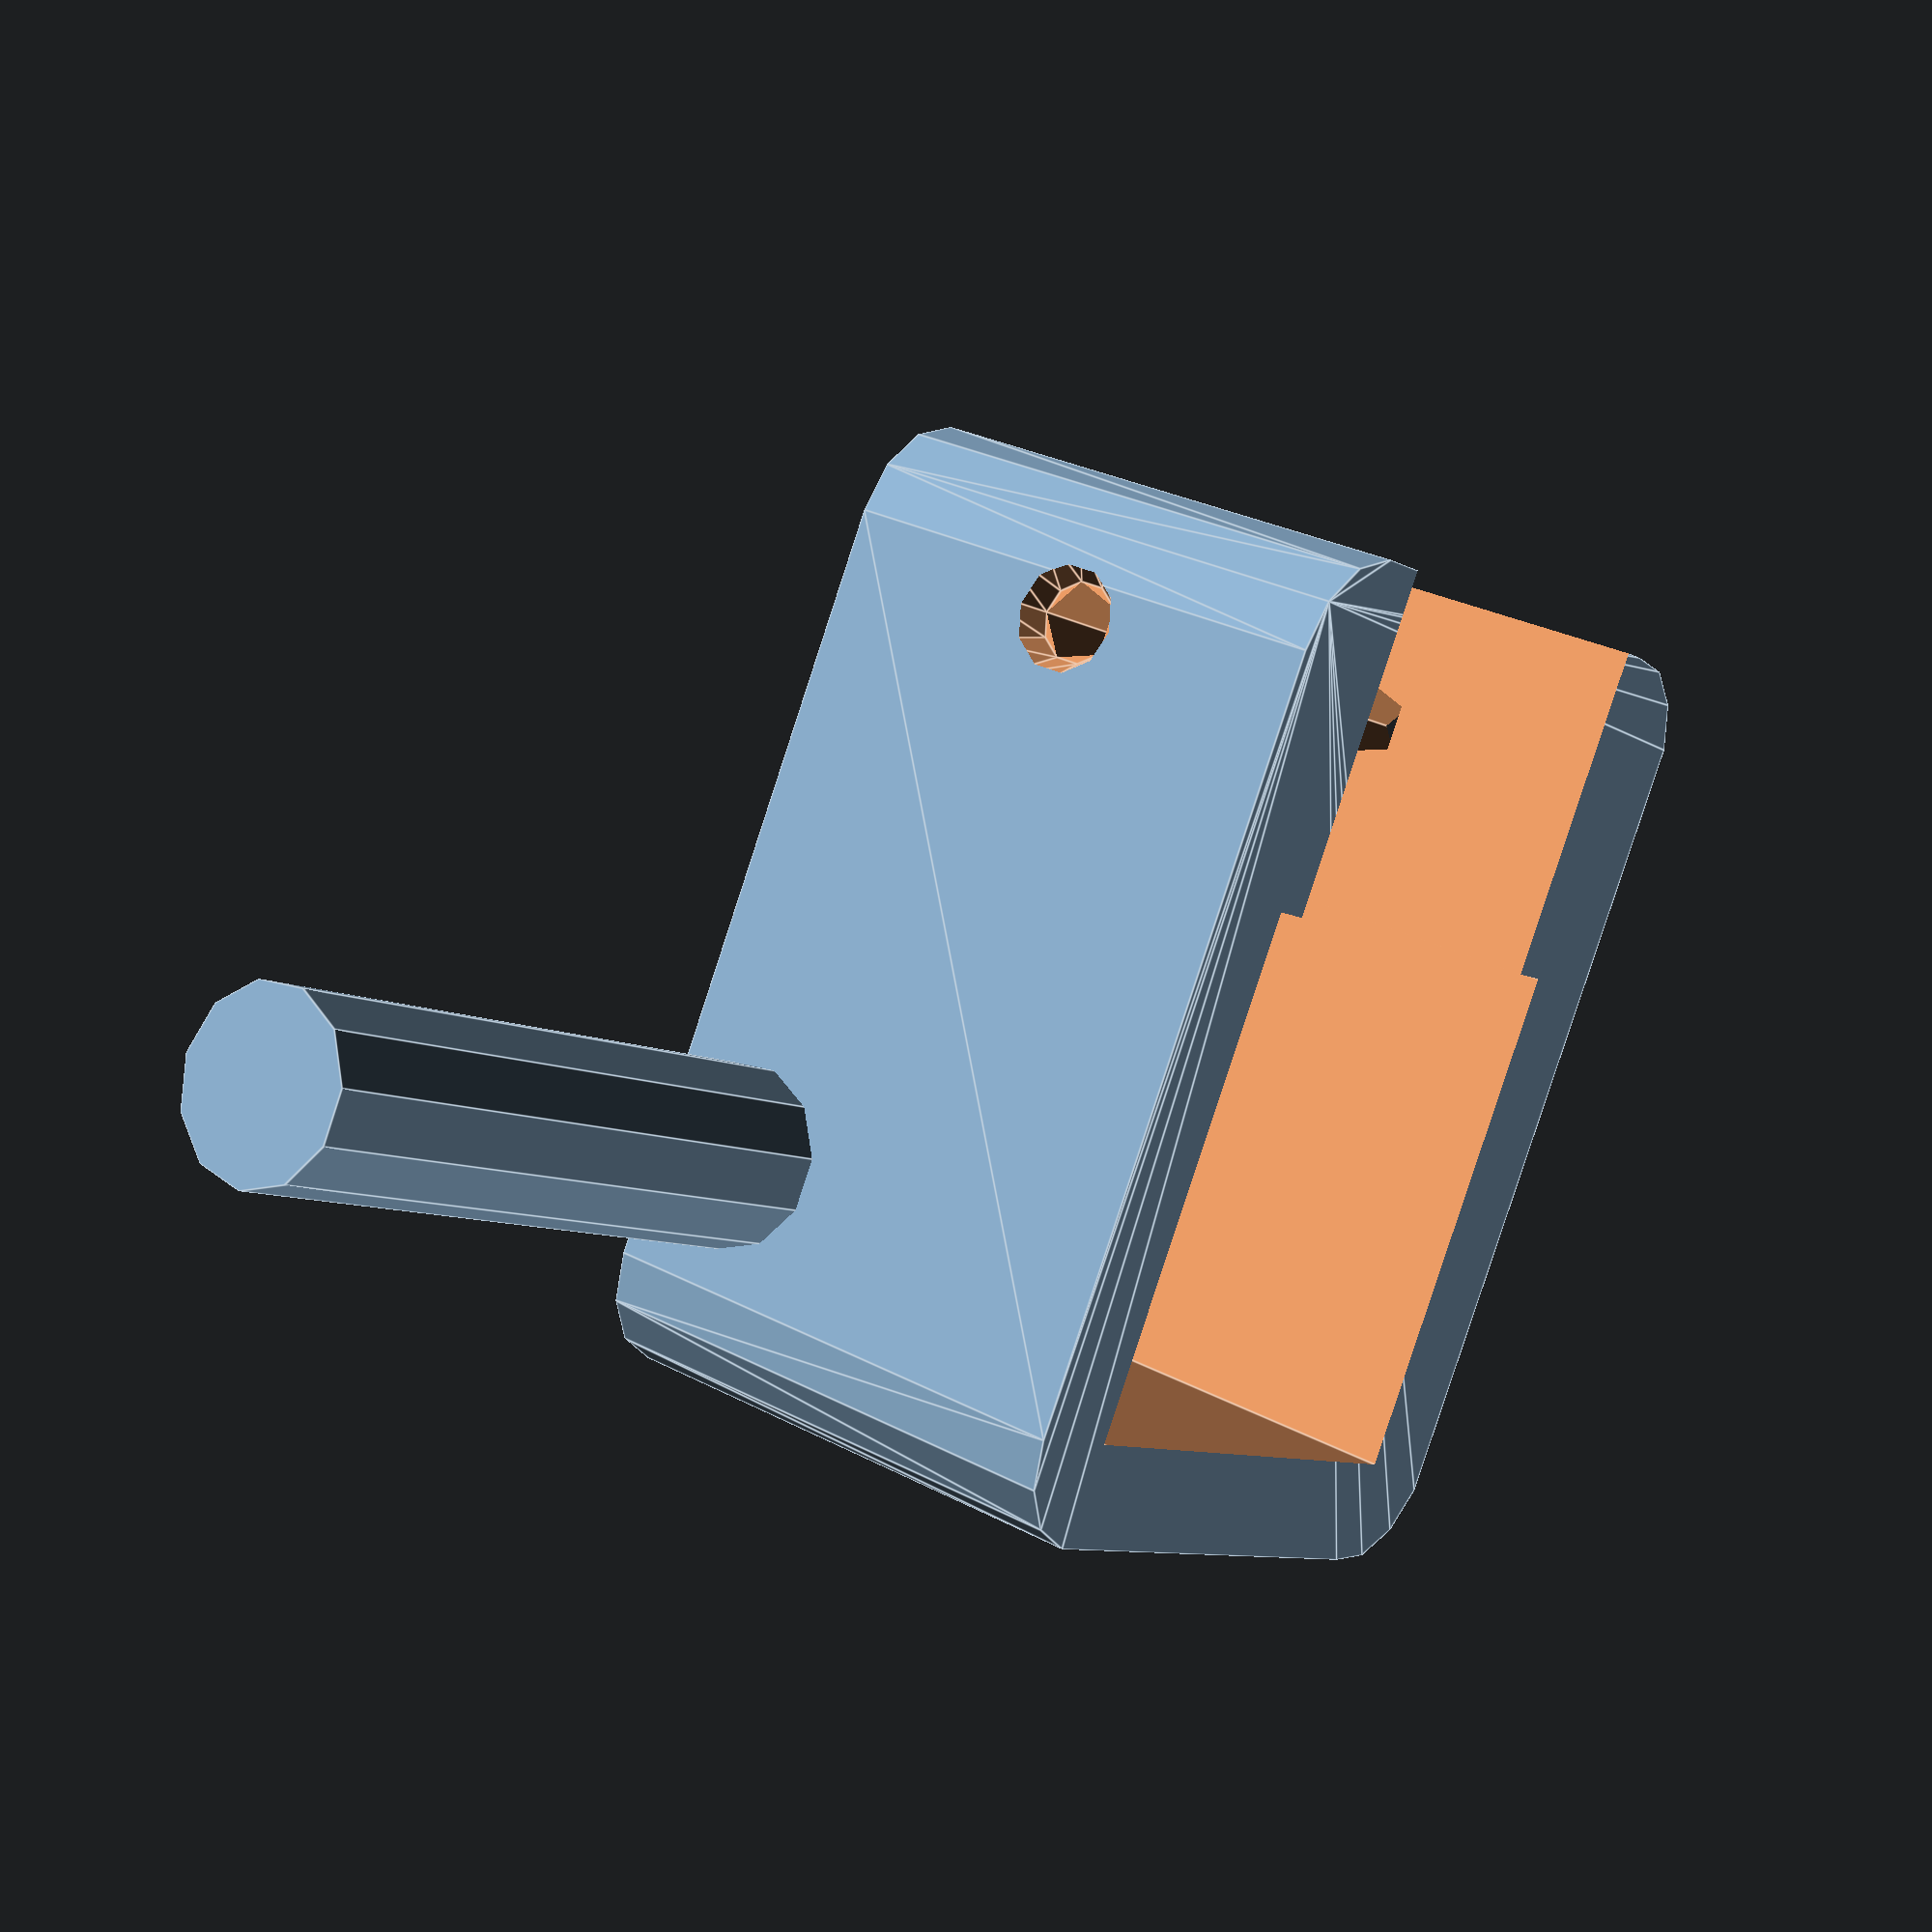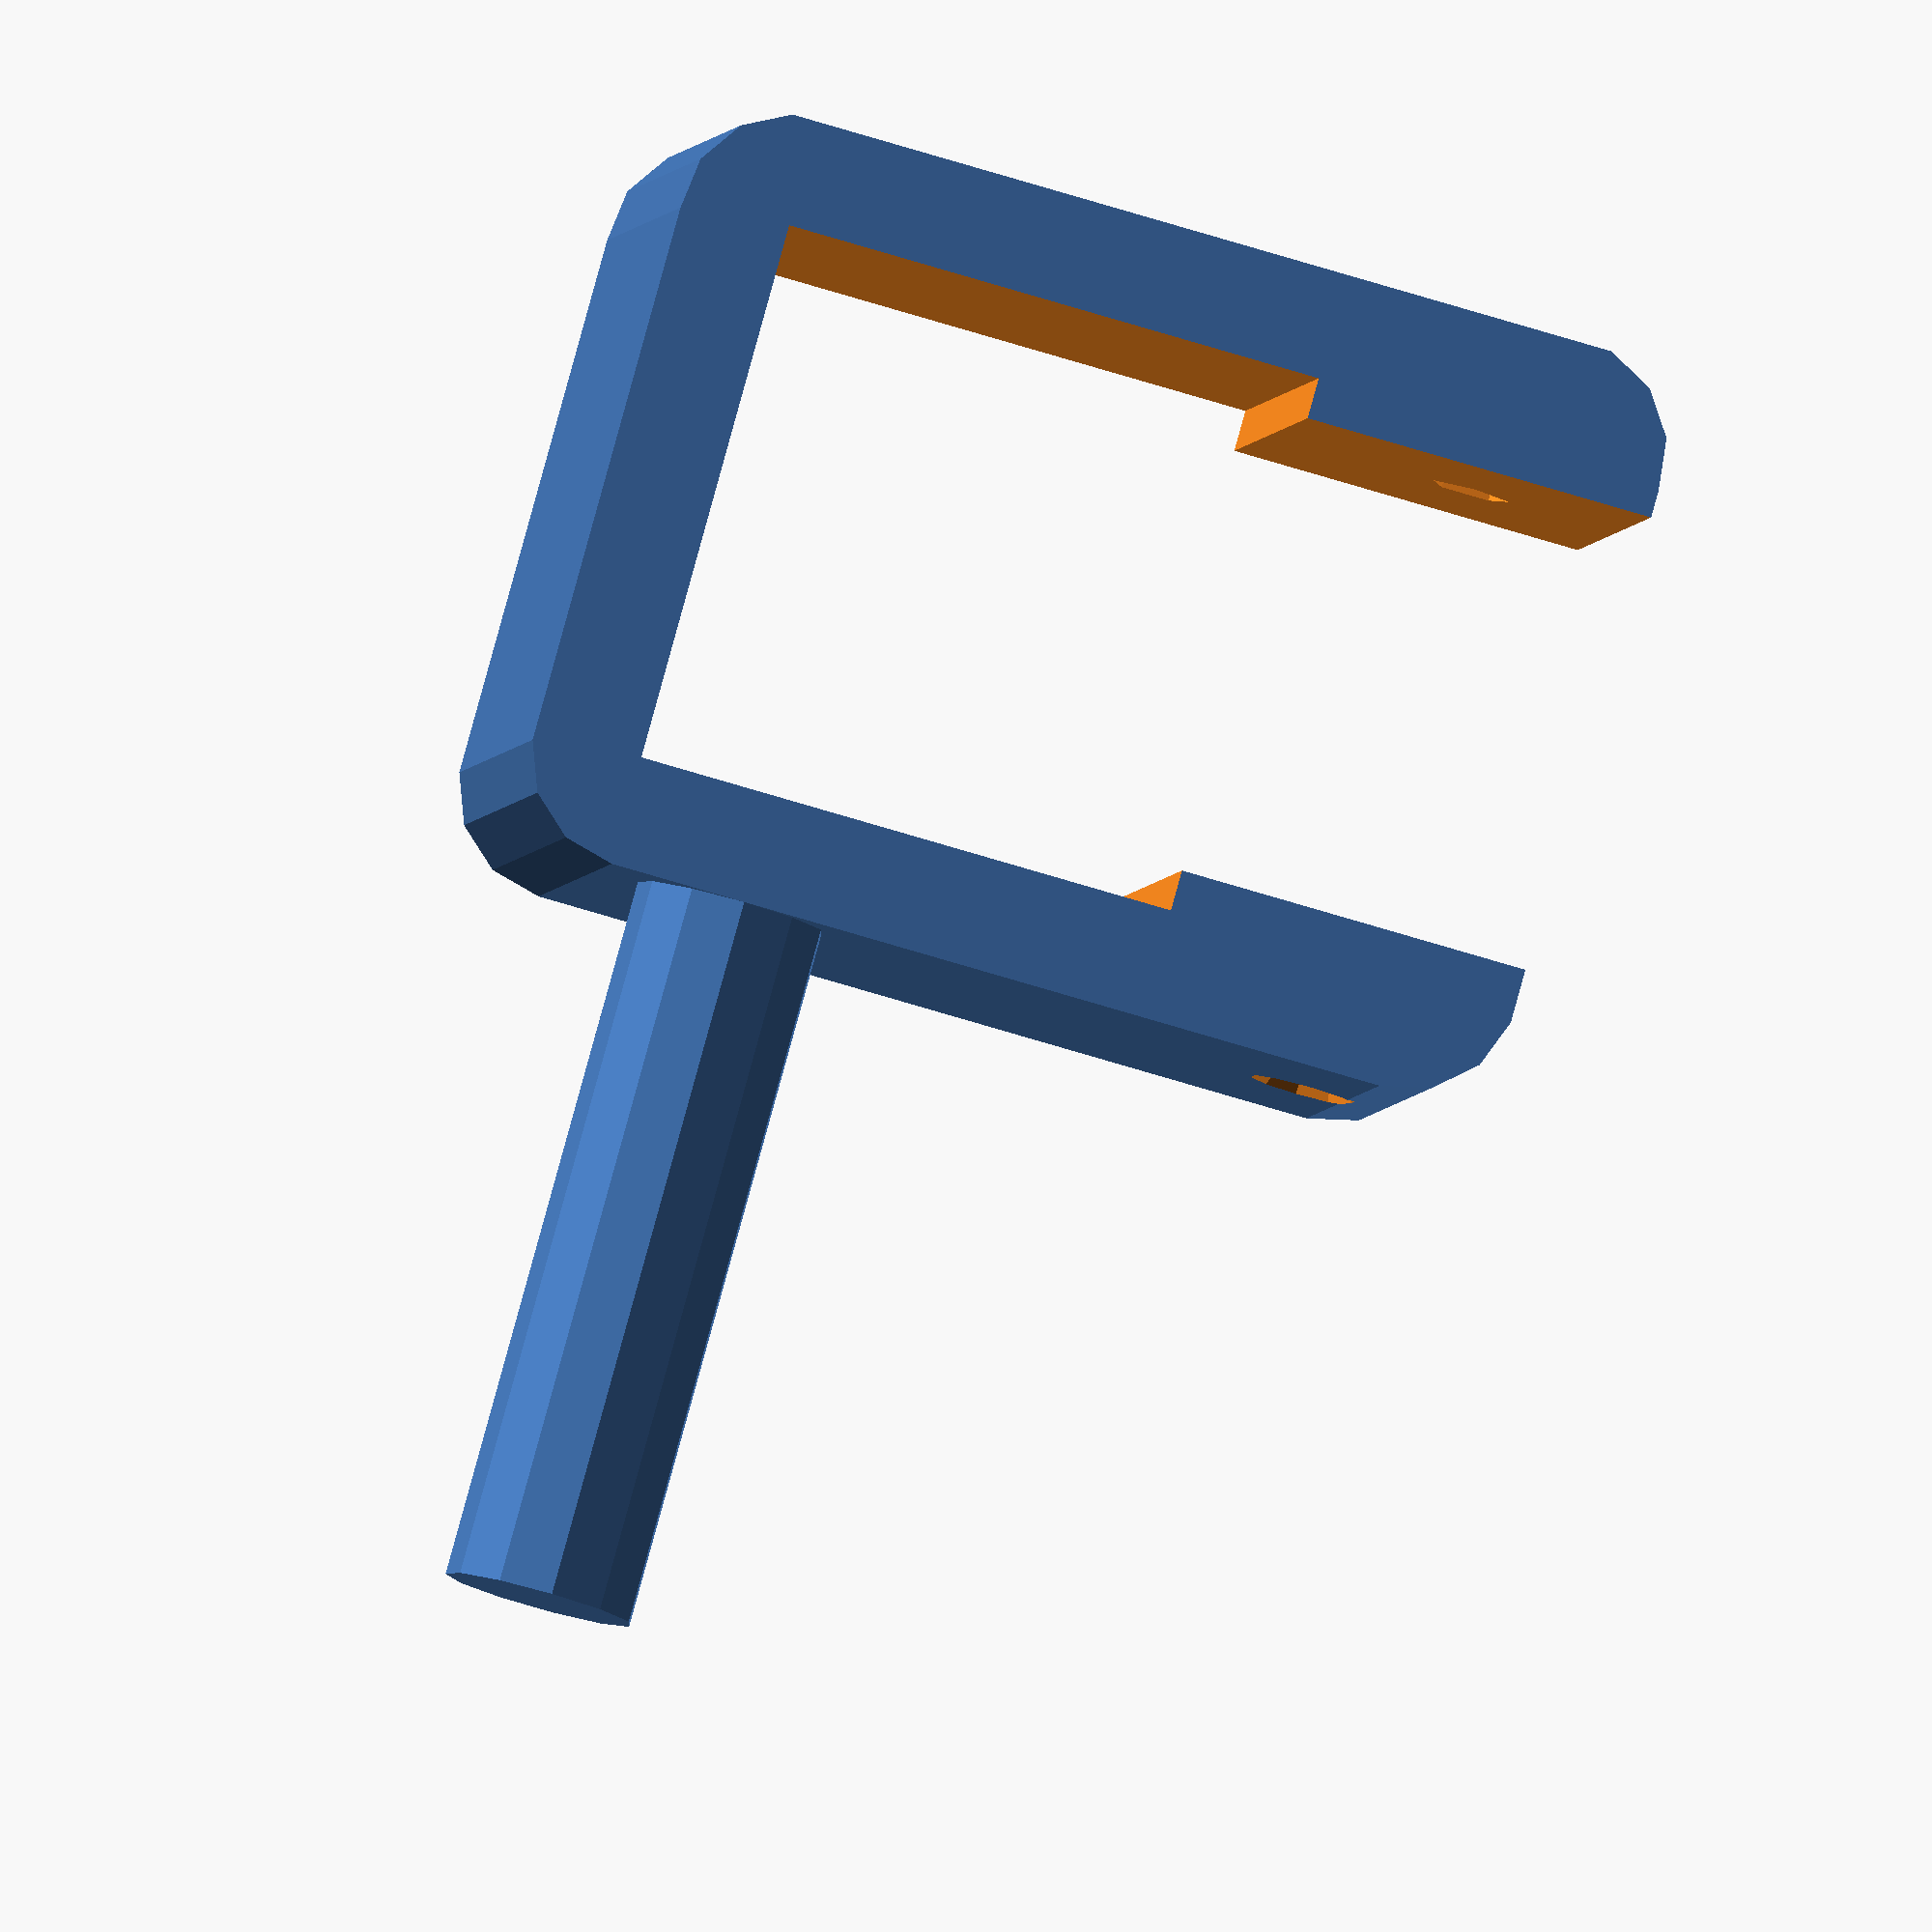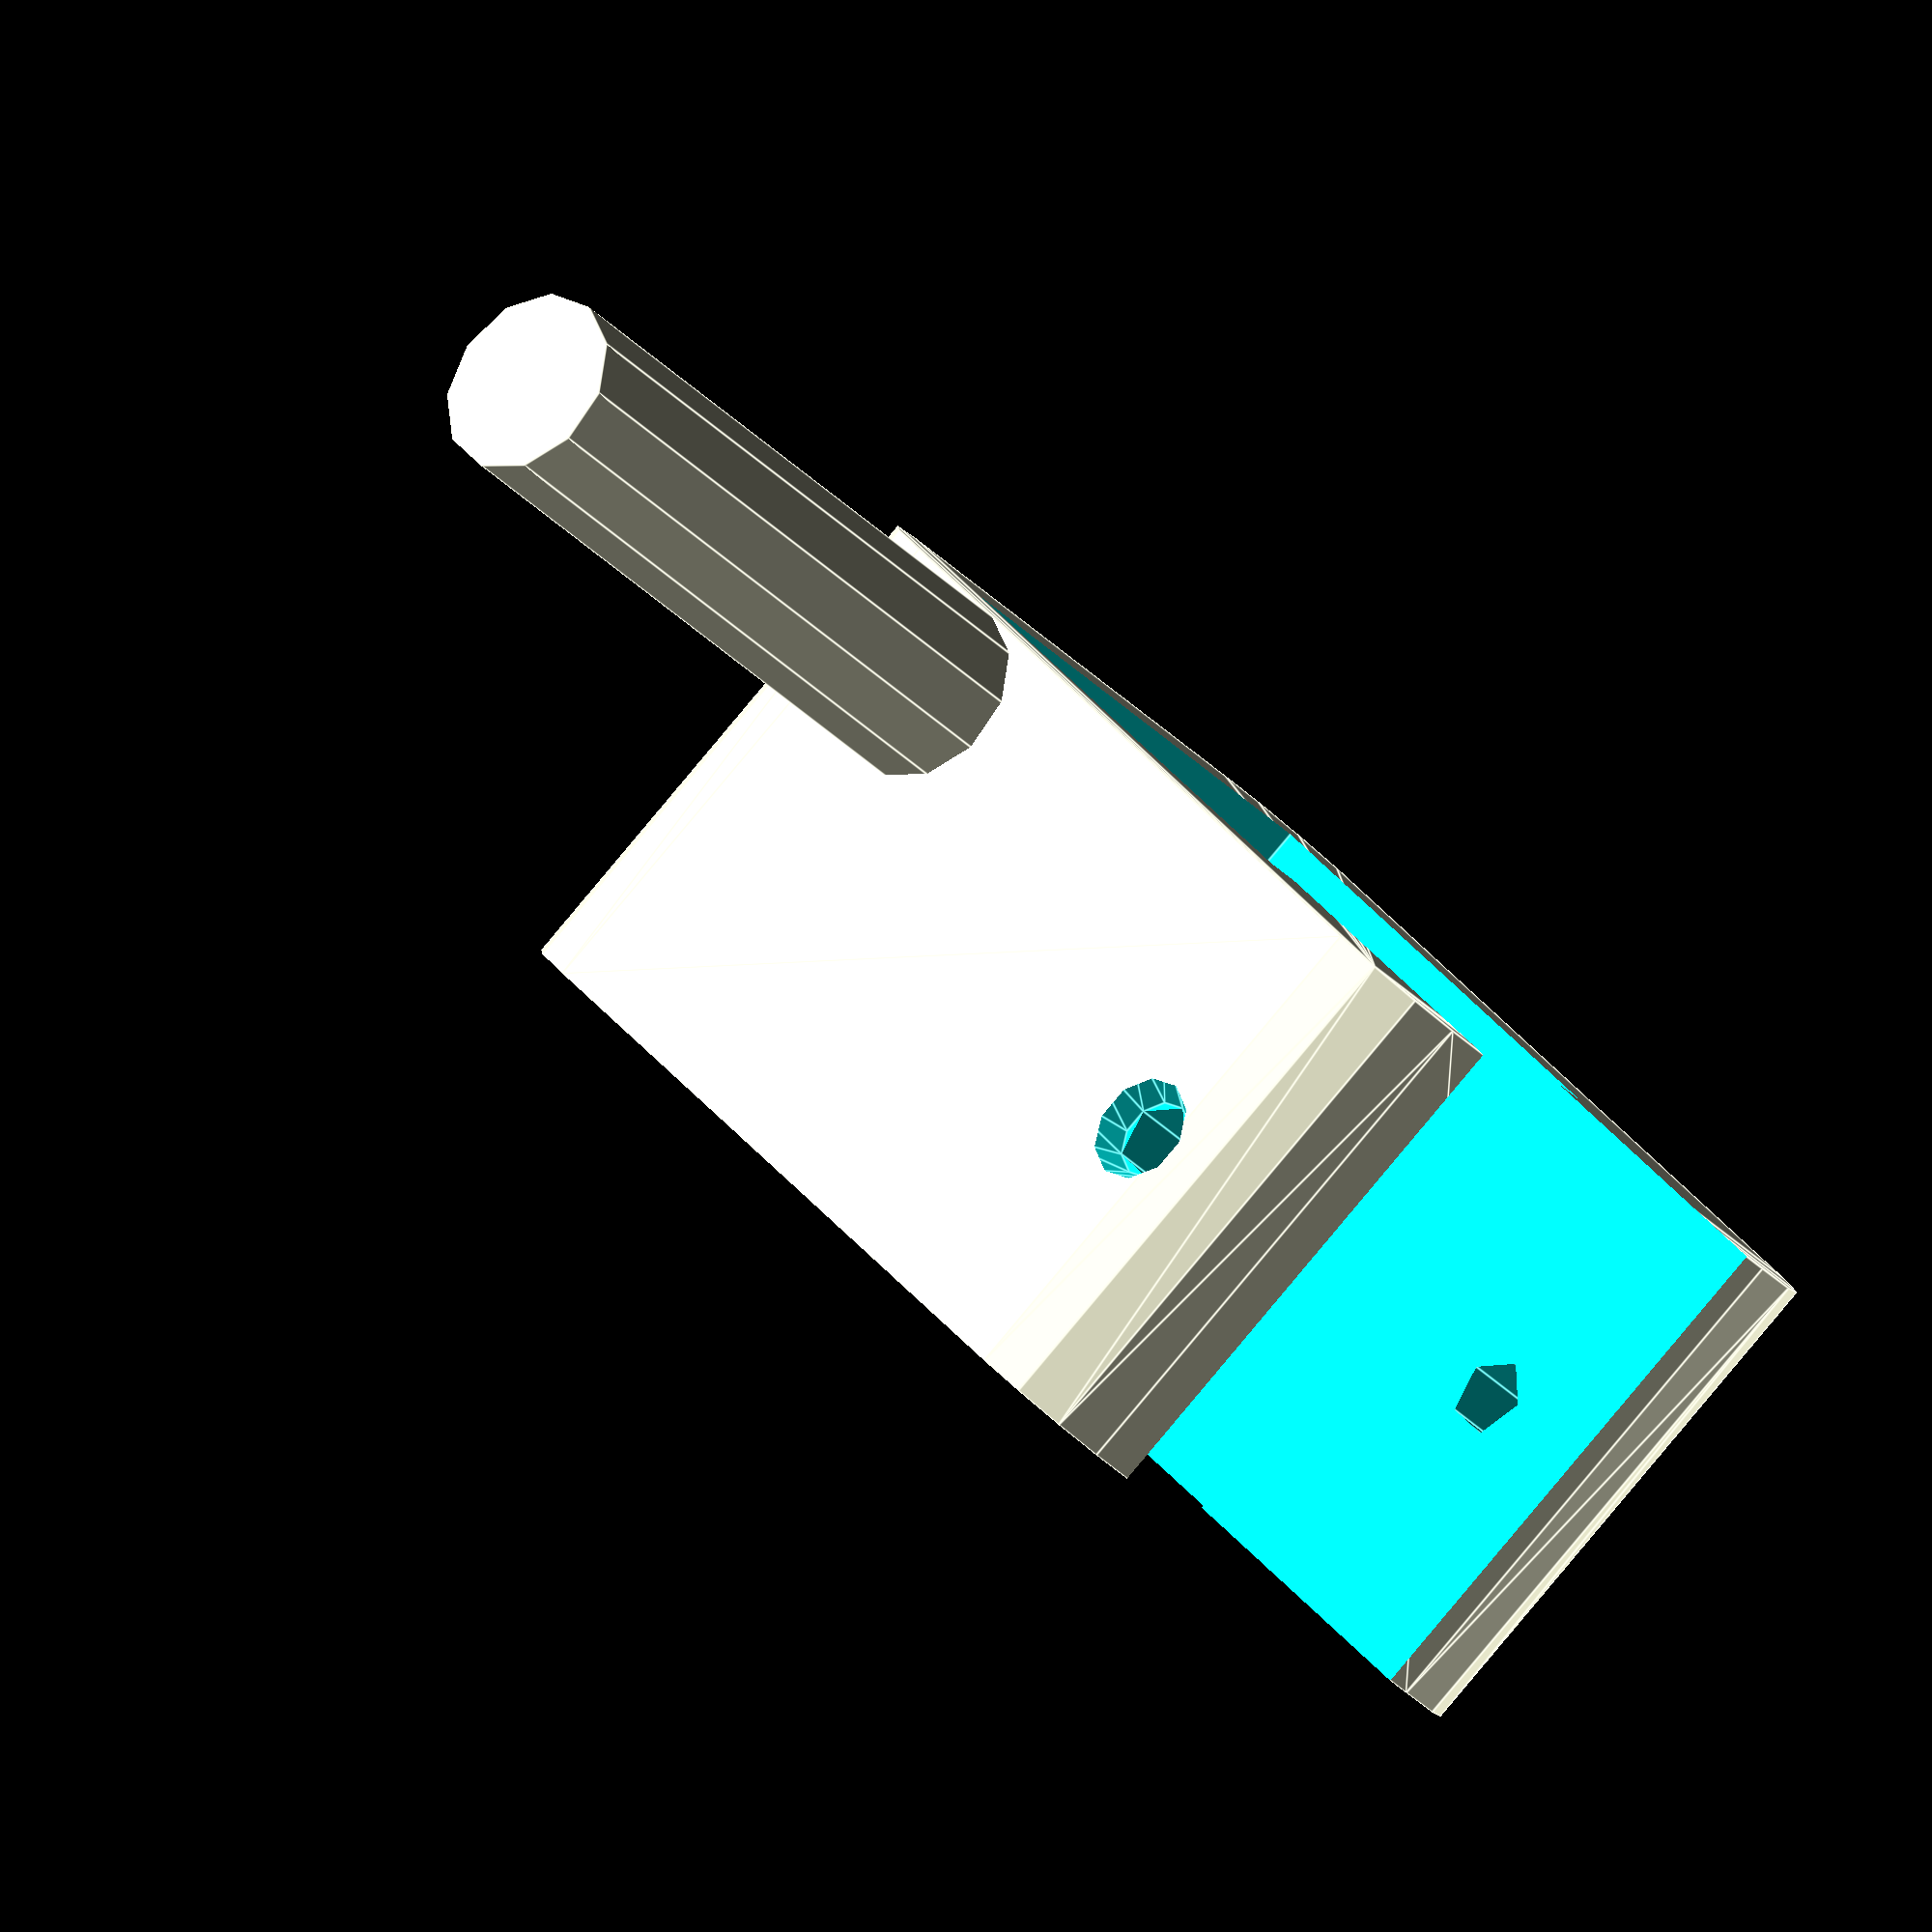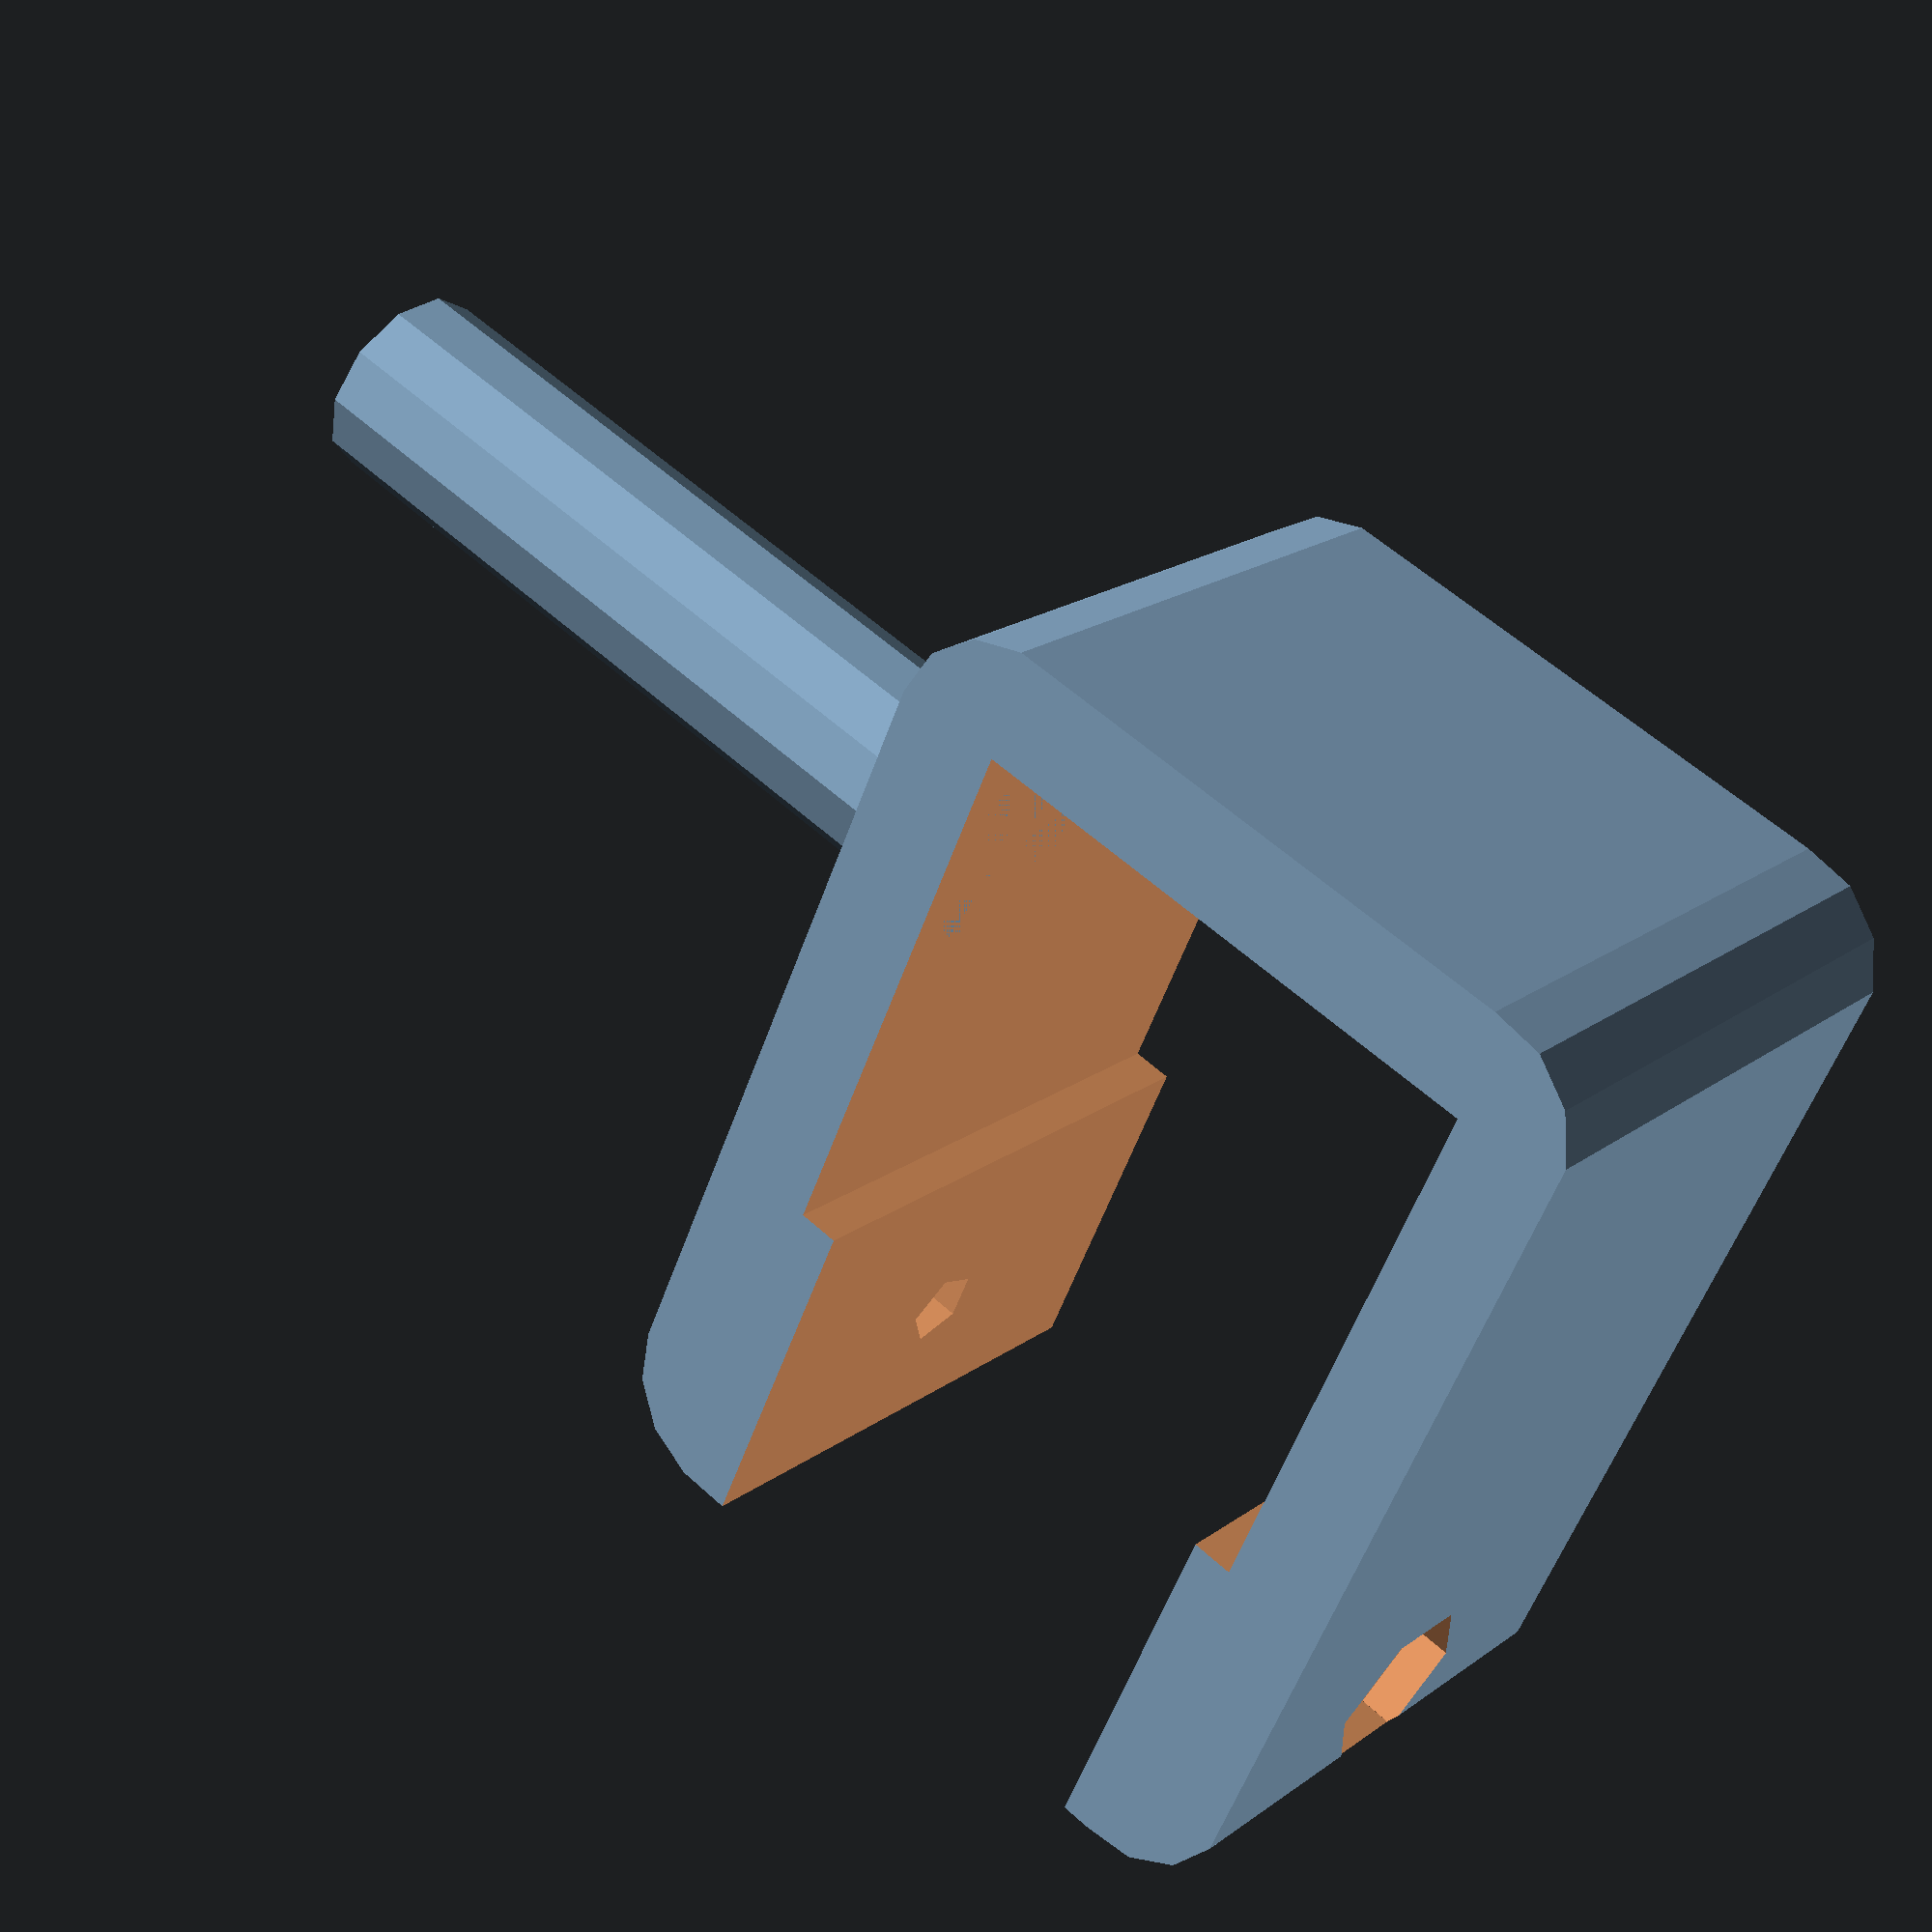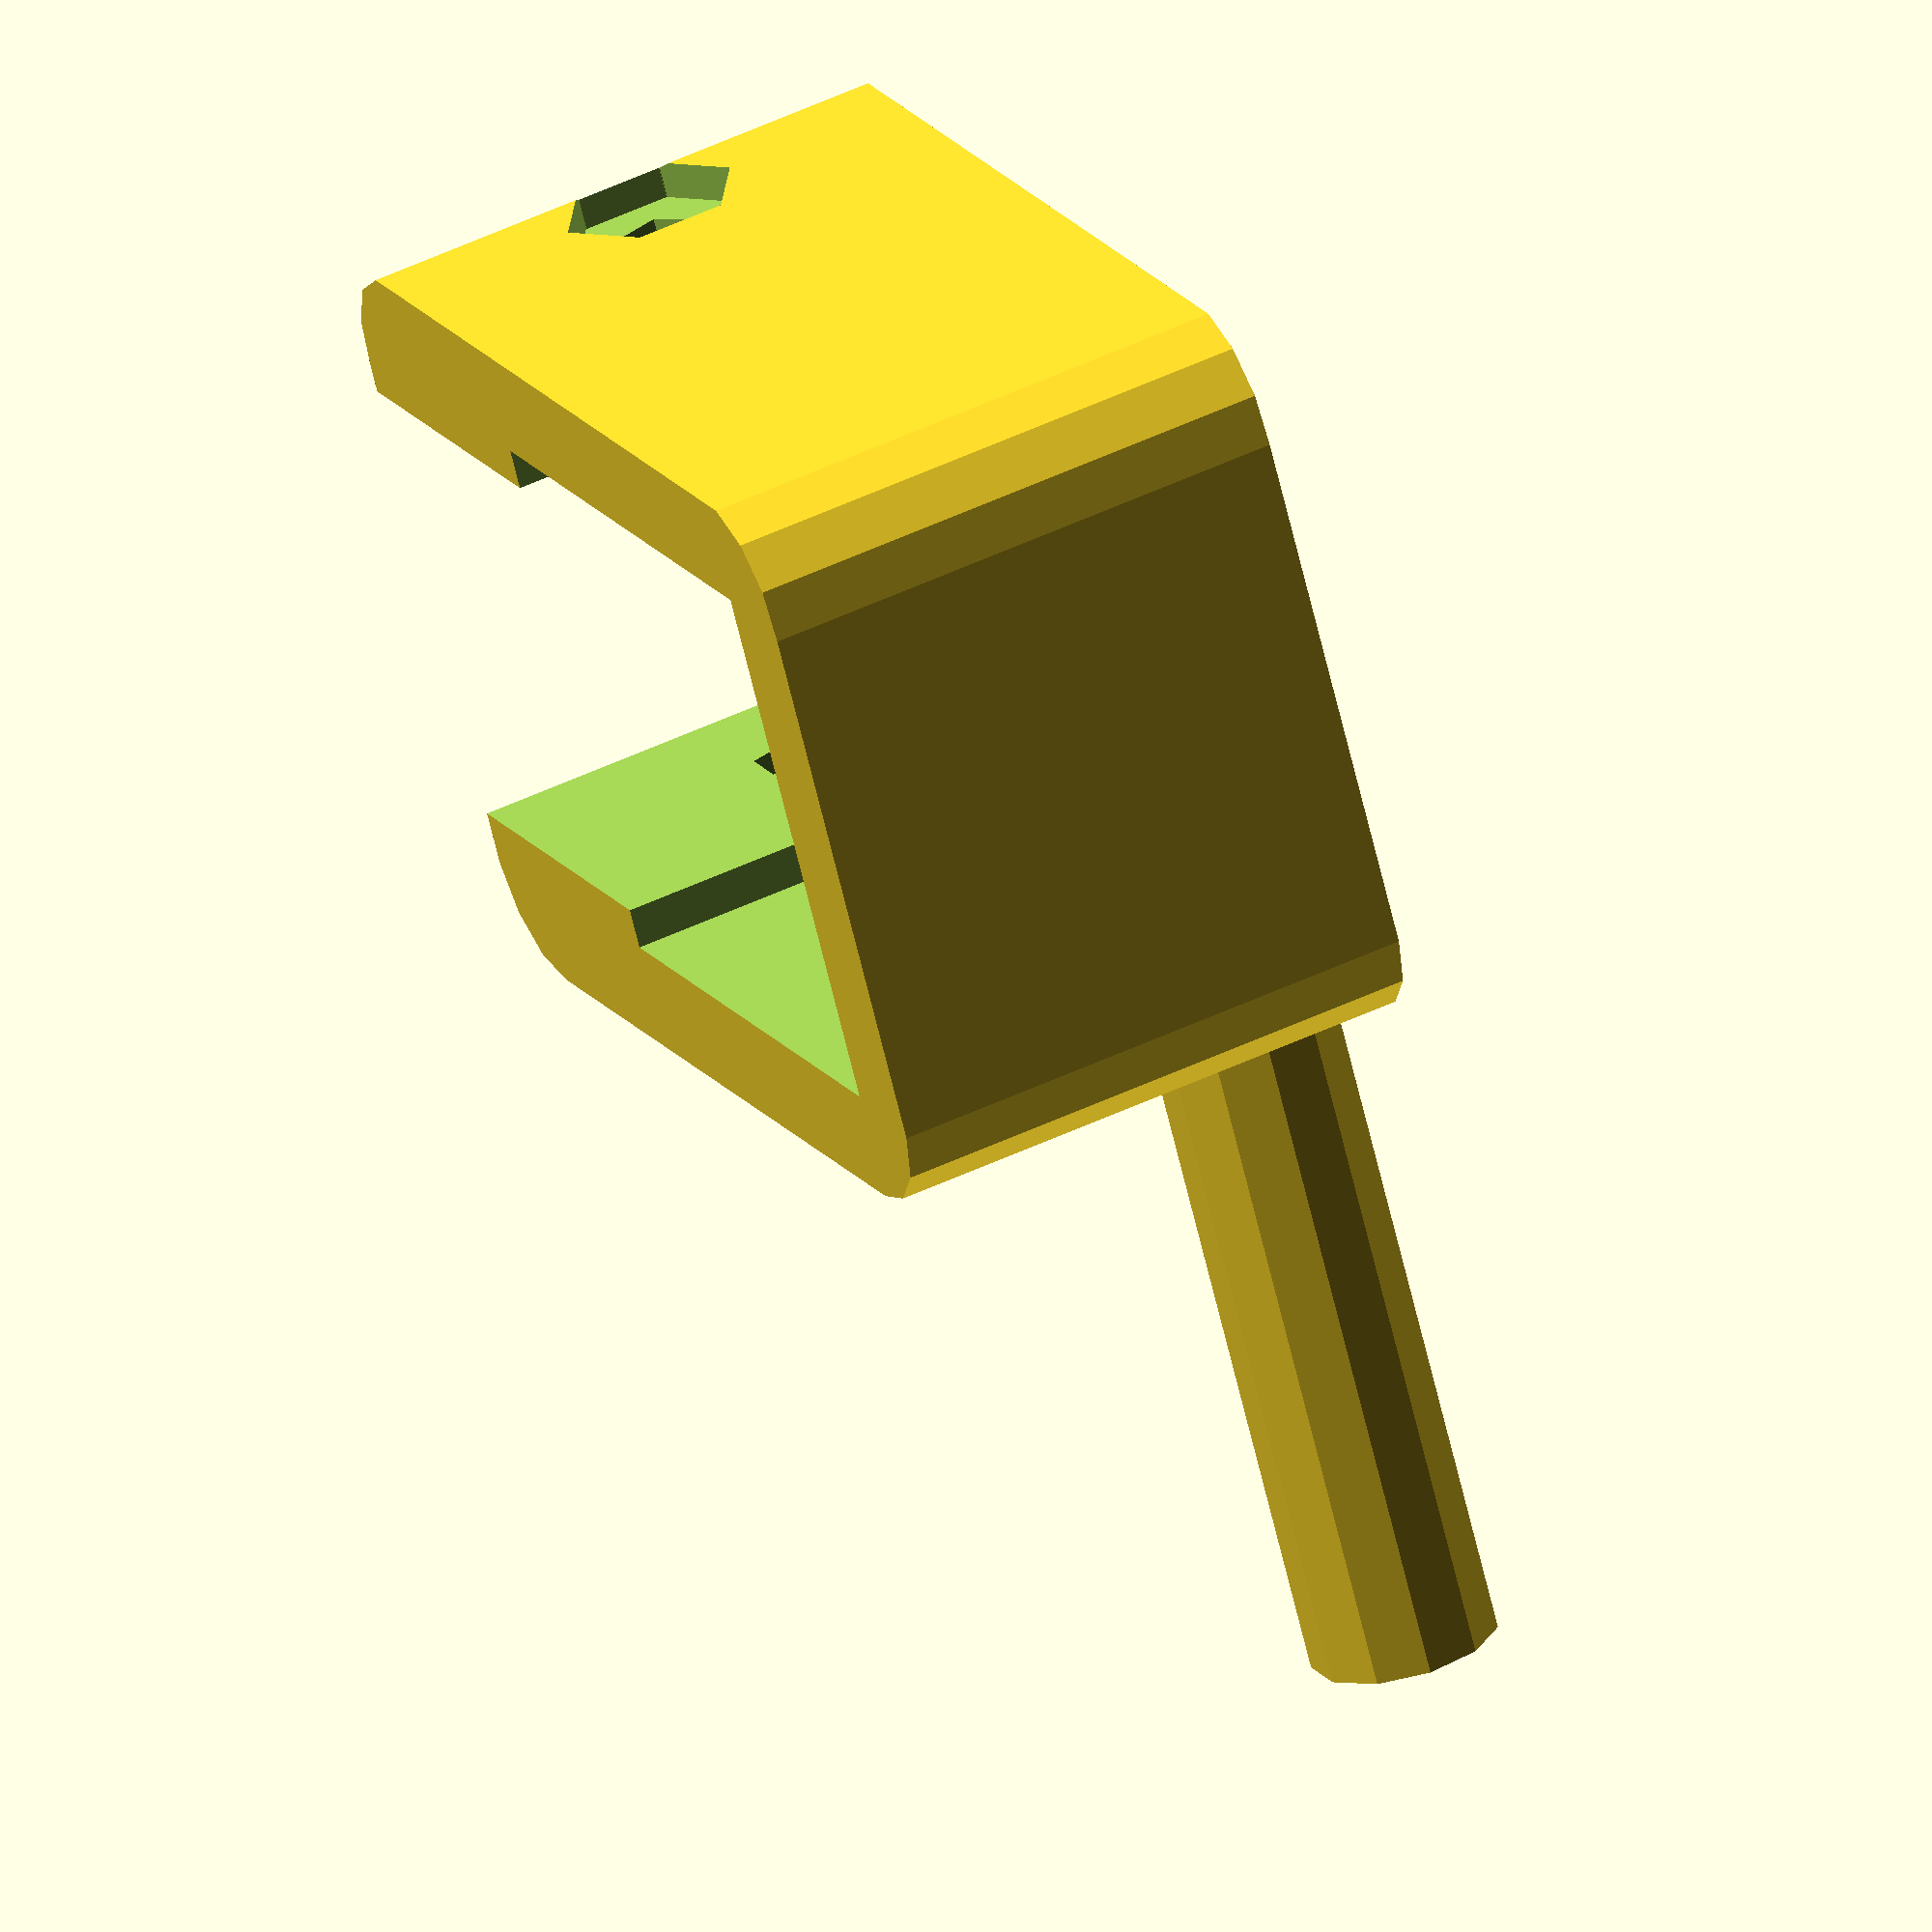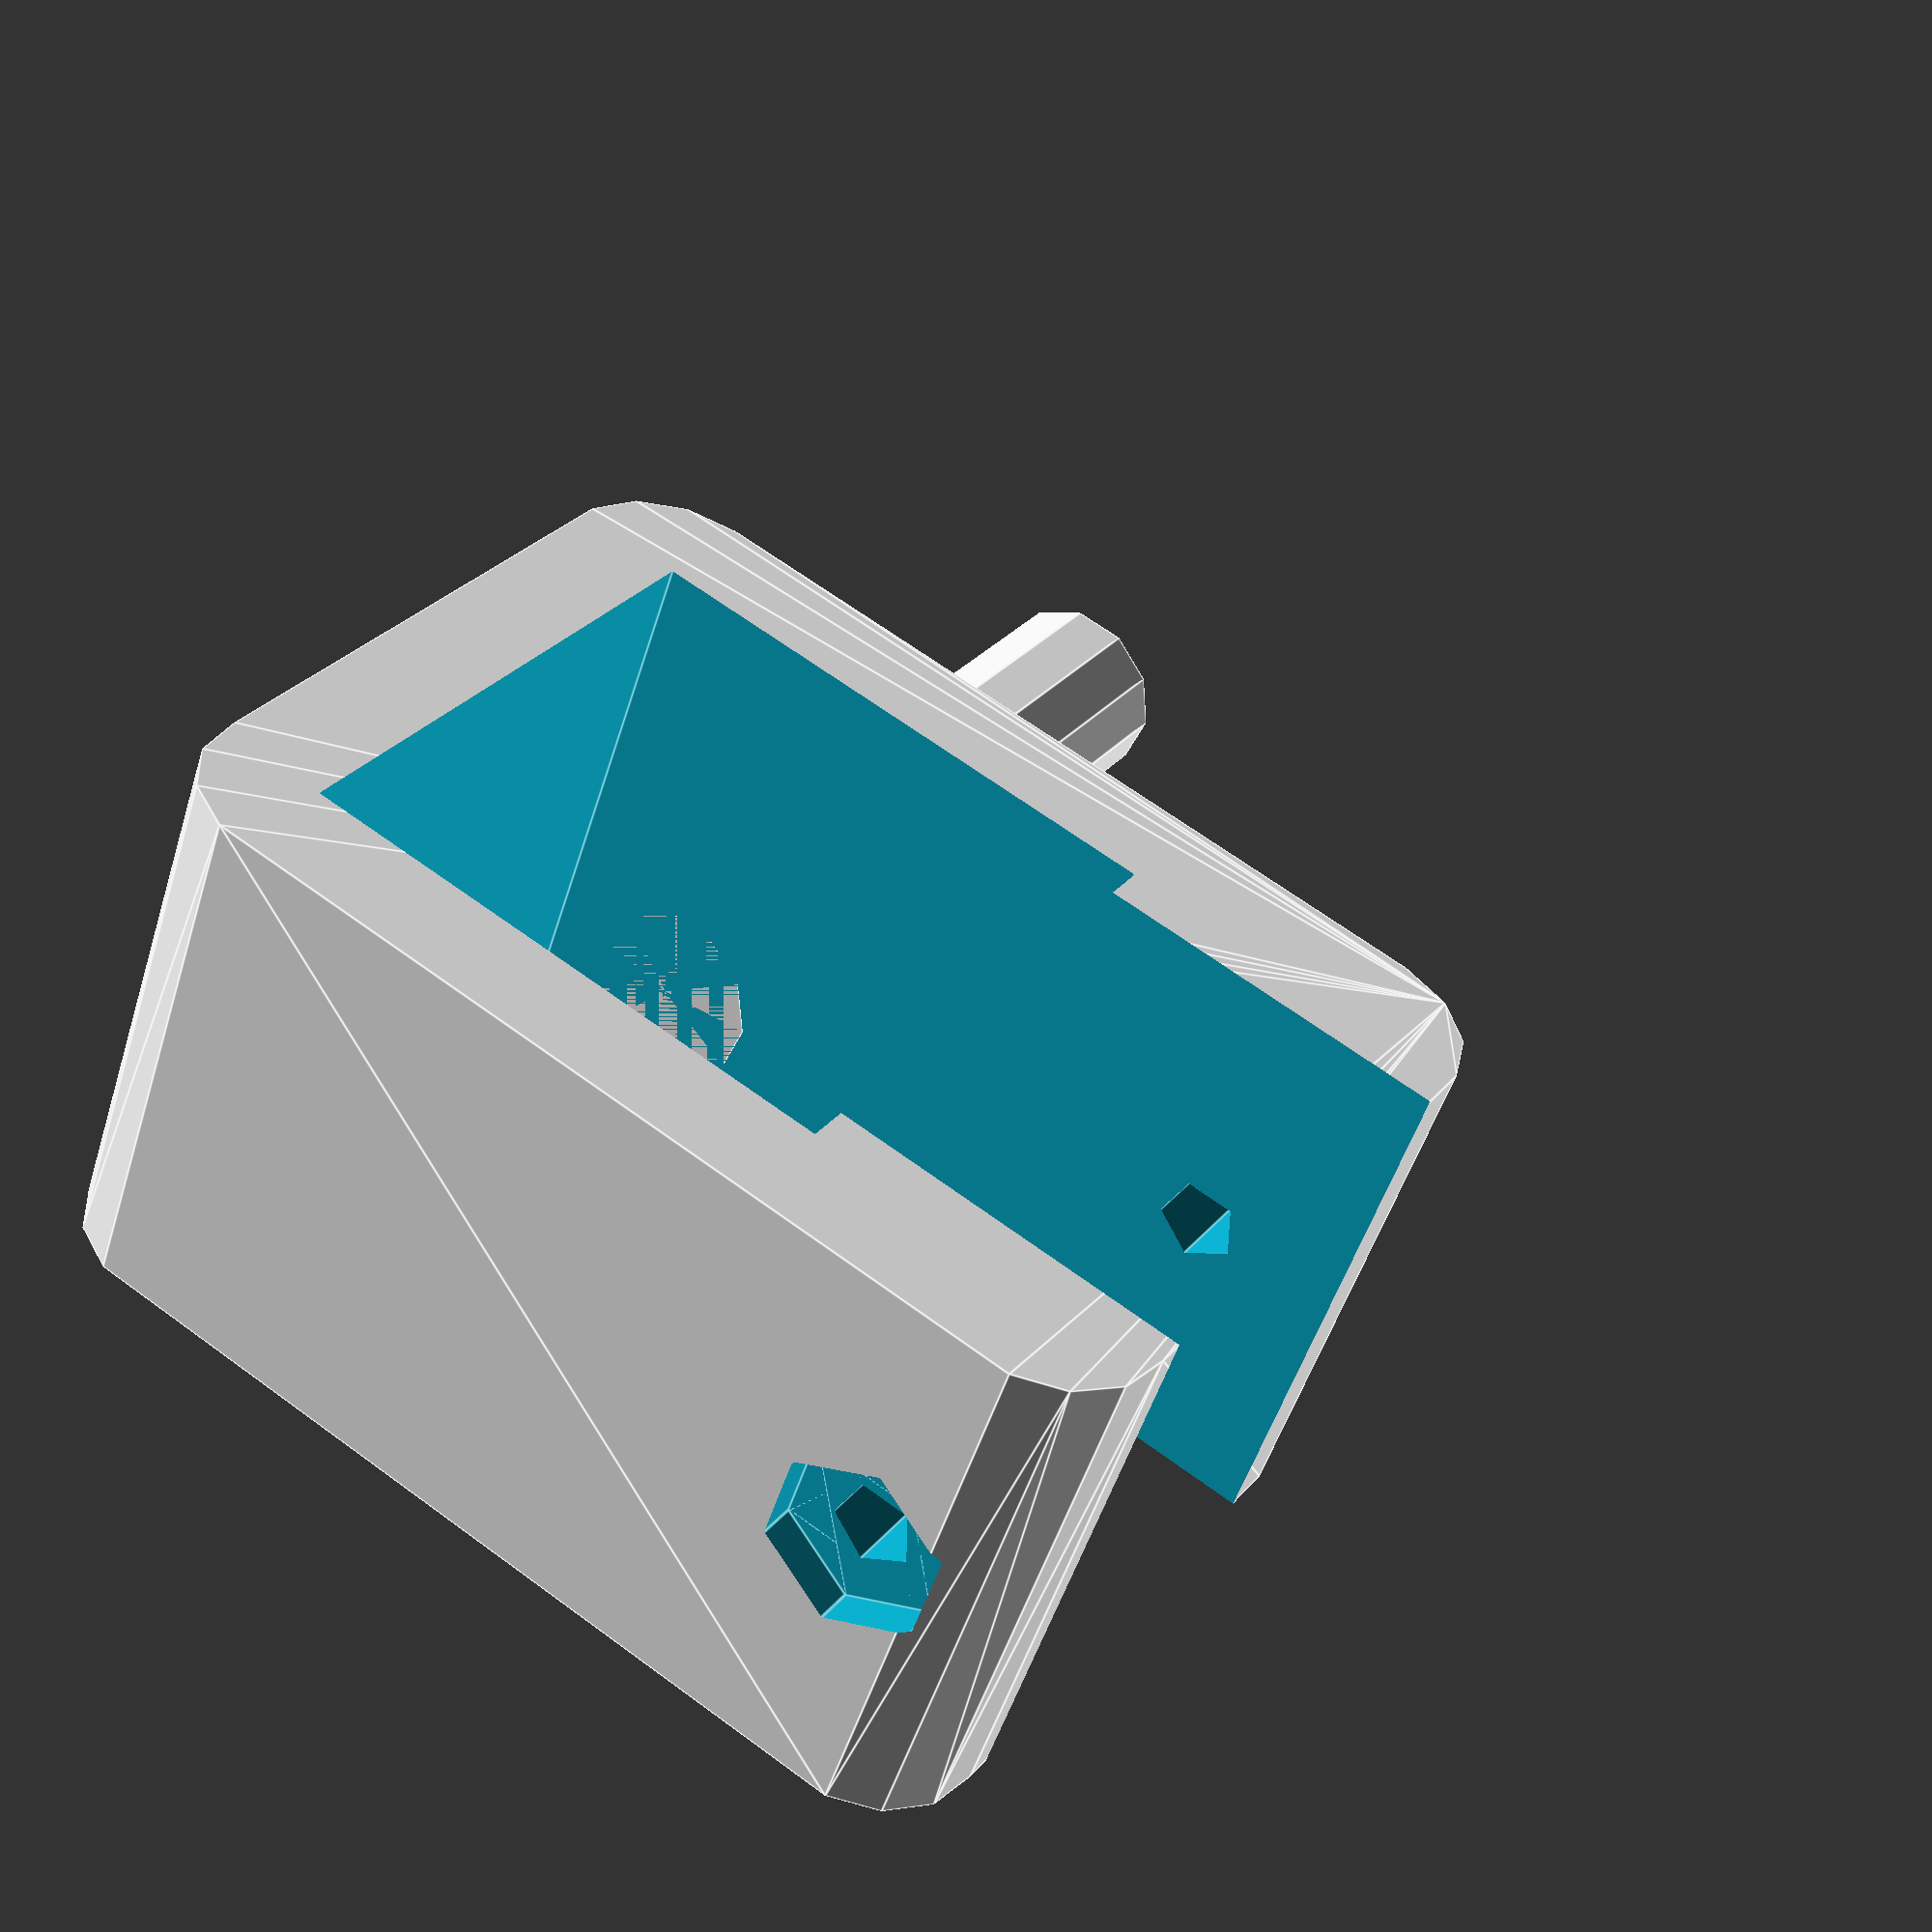
<openscad>
width = 20;

// size is the XY plane size, height in Z
module hexagon(size, height) {
  boxWidth = size/1.75;
  for (r = [-60, 0, 60]) rotate([0,0,r]) cube([boxWidth, size, height], true);
}

module holder() {


difference() {

union() {

translate([0, -9, 0])
minkowski()
{
   cube([20,29,width-1]);
   cylinder(r=4,h=1);
}


}

// hole for aluminium extrusion
   translate([0, 0, -1])
   cube([20,20,22]);

// for screw part
   translate([1.5, -16, -1])
   cube([17,20,22]);


// screw holes

translate([-4,-7.5, width/2])
rotate(a=90, v=[0,1,0])
hexagon(5.7, 3);

translate([23,-7.5, width/2])
rotate(a=90, v=[0,1,0])
cylinder(r2=3, r1=1.5, h=3);

translate([-10,-7.5, width/2])
rotate(a=90, v=[0,1,0])
cylinder(r=1.5, h=40);

}

}

translate([20,15,3.5])
rotate([0,90,0])
cylinder(r=3.5, h=30);

holder();

</openscad>
<views>
elev=332.2 azim=209.4 roll=309.3 proj=p view=edges
elev=3.4 azim=74.4 roll=172.4 proj=o view=solid
elev=86.7 azim=43.2 roll=140.0 proj=o view=edges
elev=340.2 azim=335.7 roll=217.6 proj=p view=wireframe
elev=129.5 azim=239.6 roll=117.4 proj=o view=solid
elev=230.1 azim=123.0 roll=197.0 proj=p view=edges
</views>
